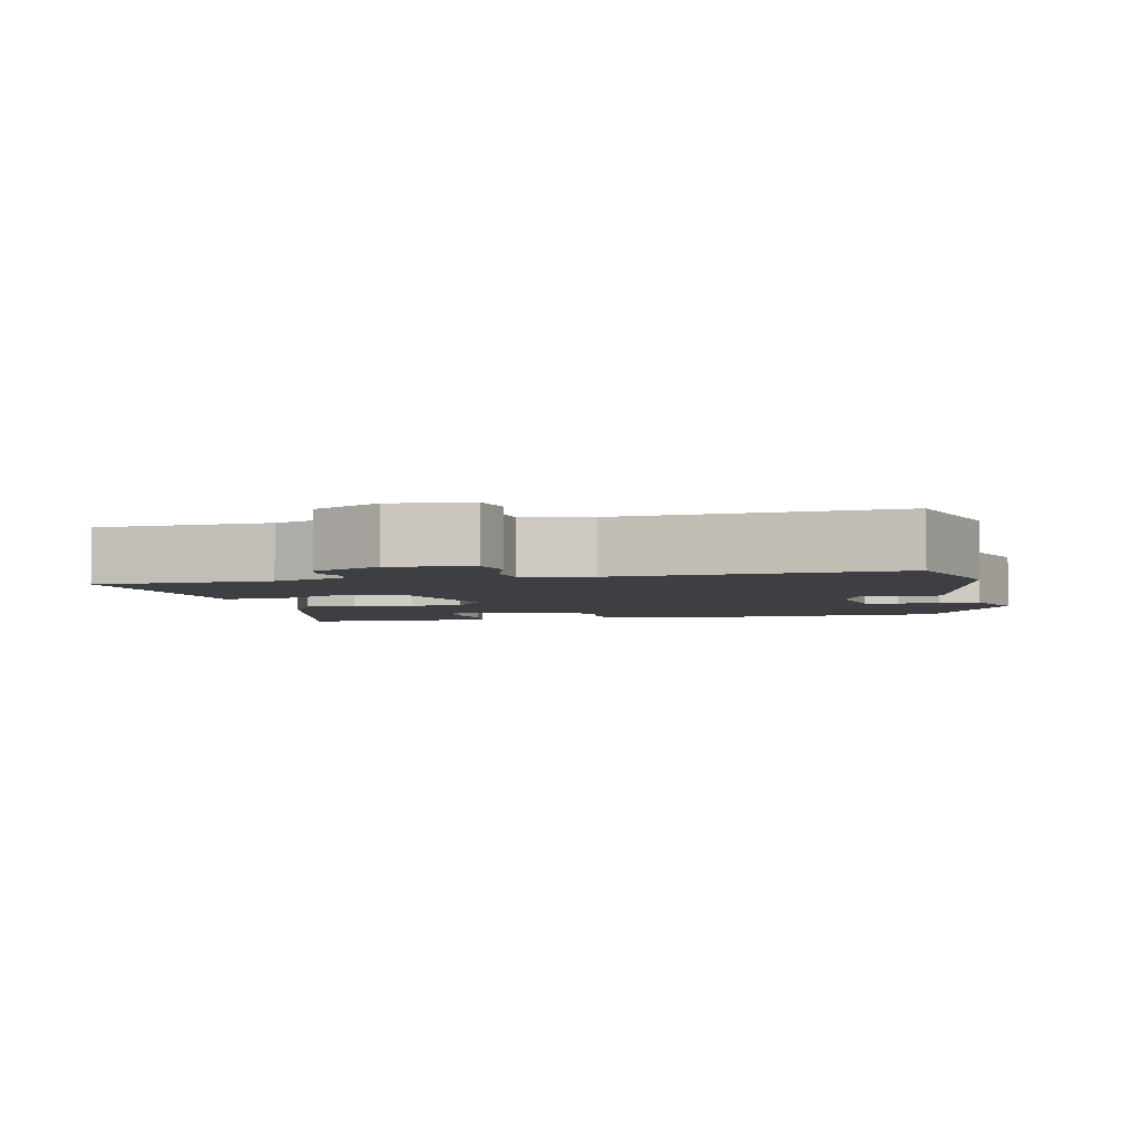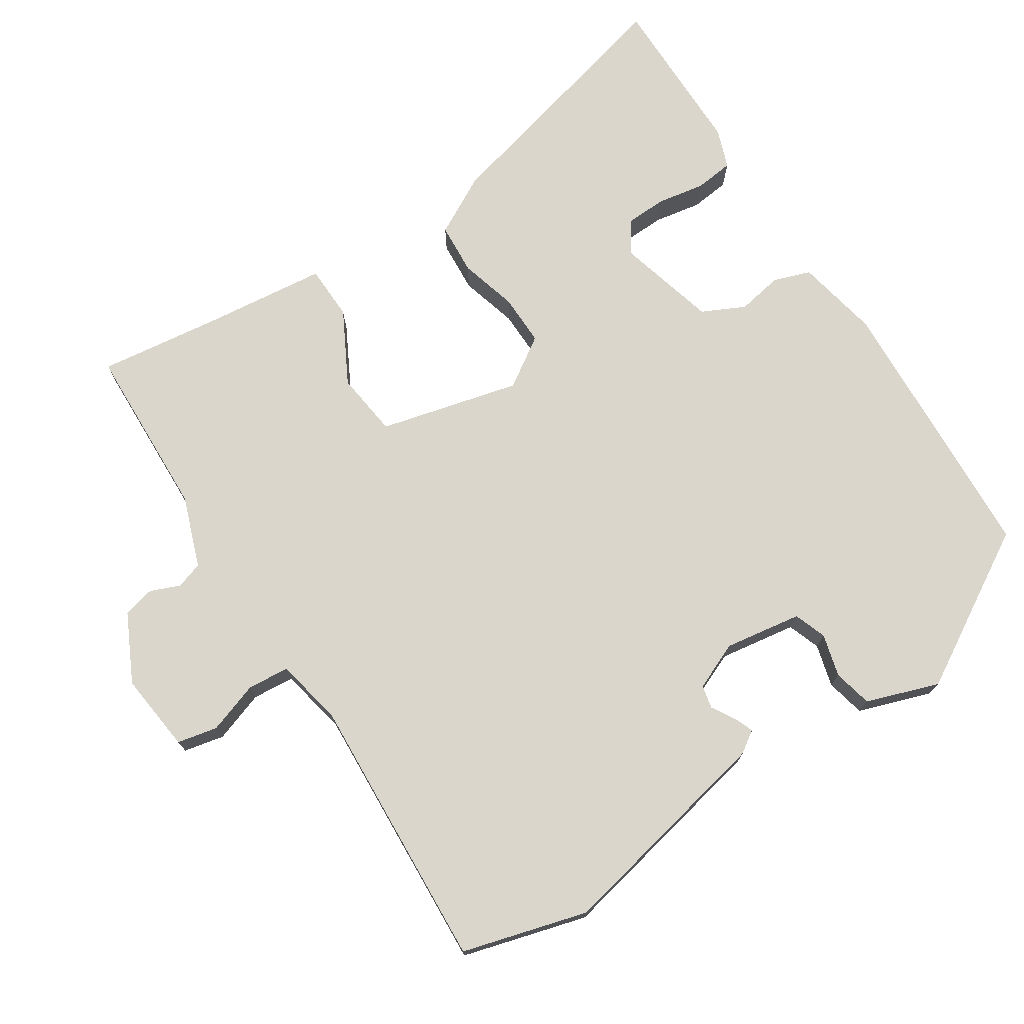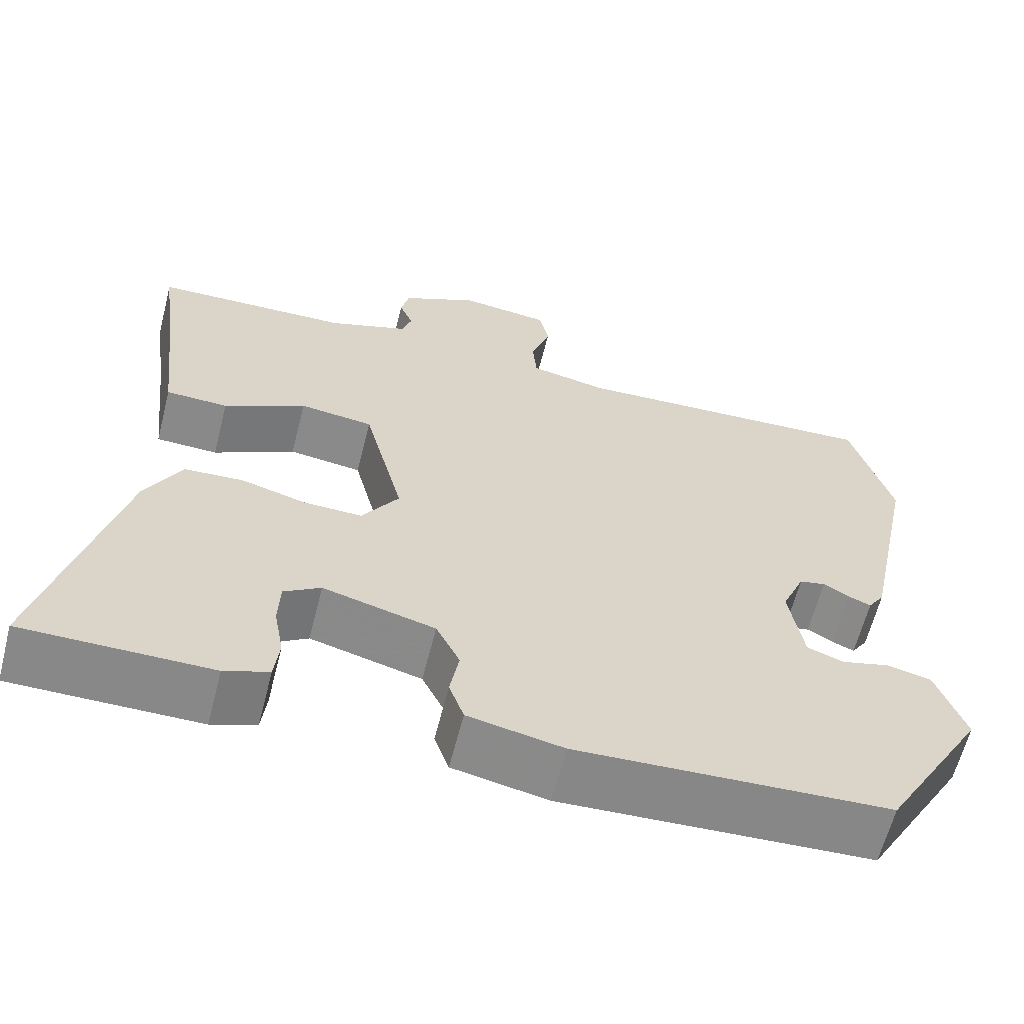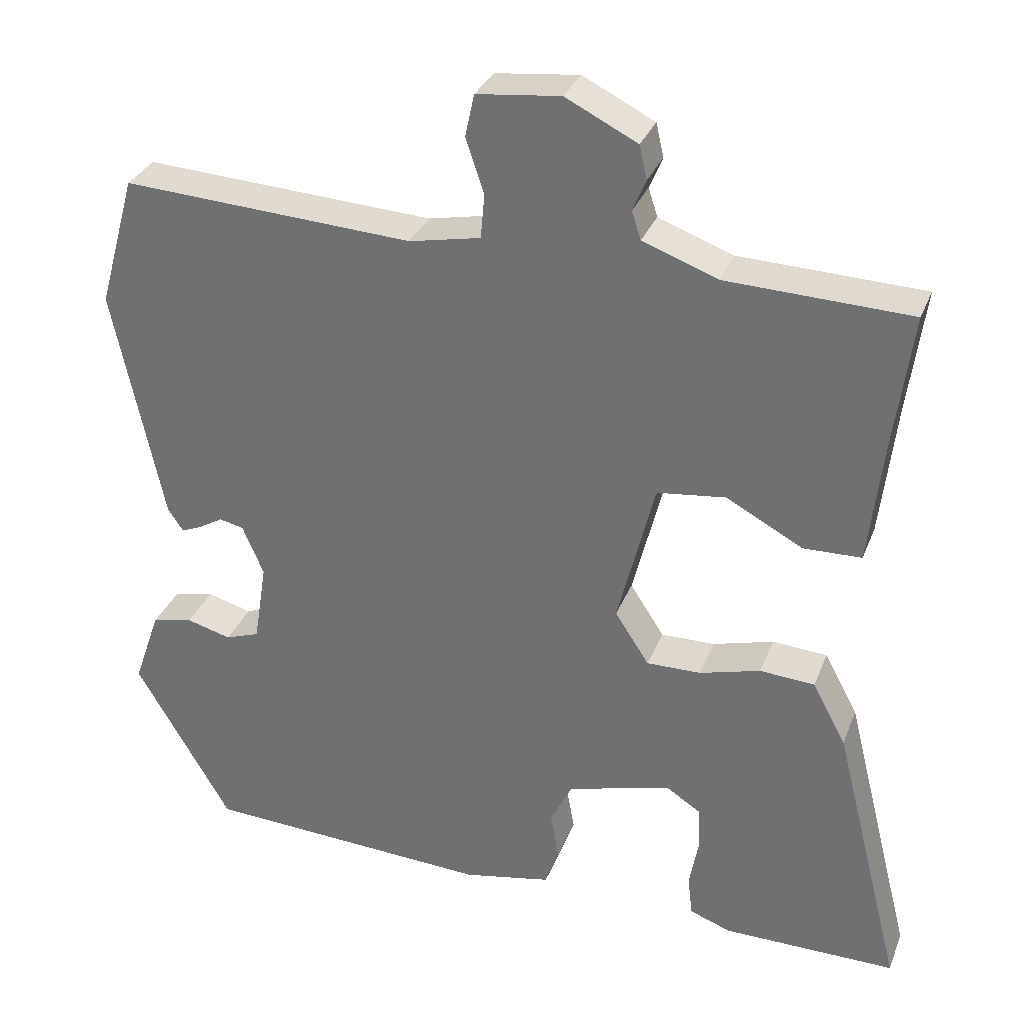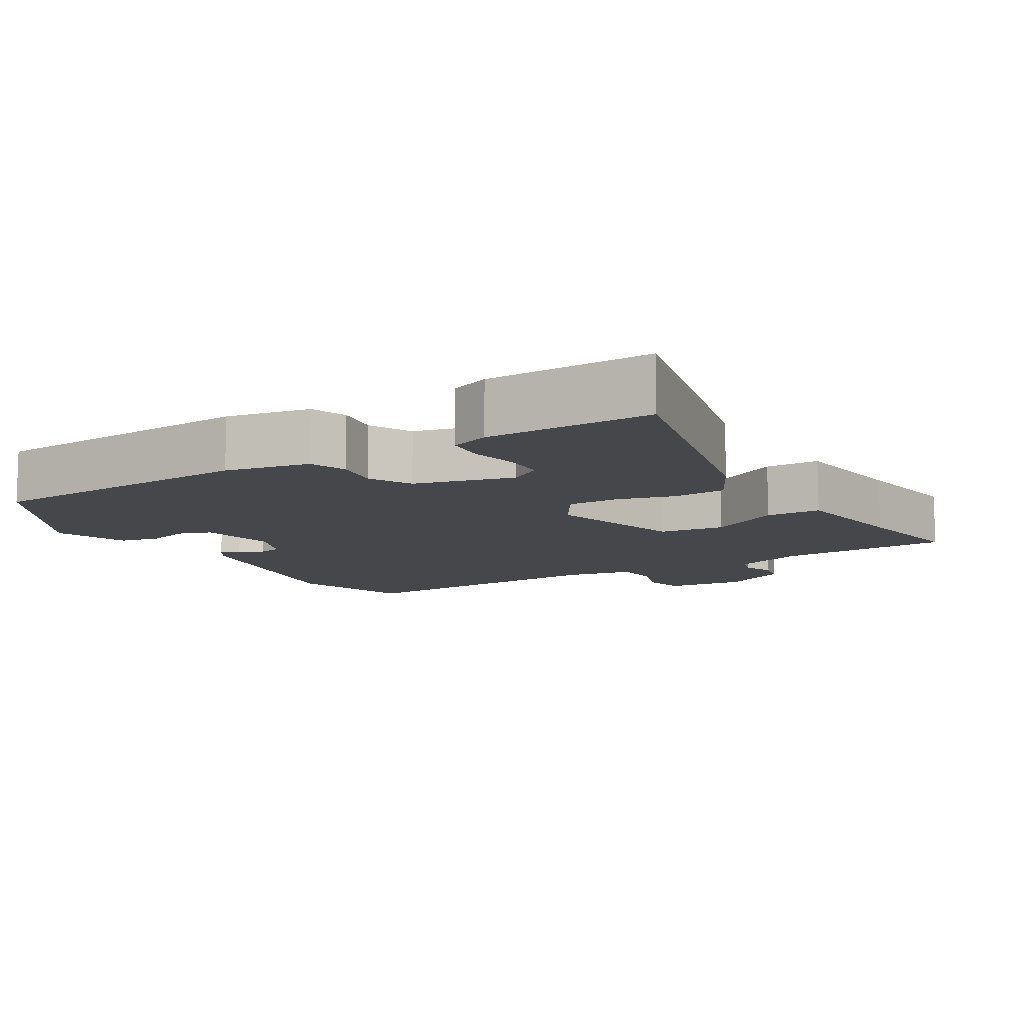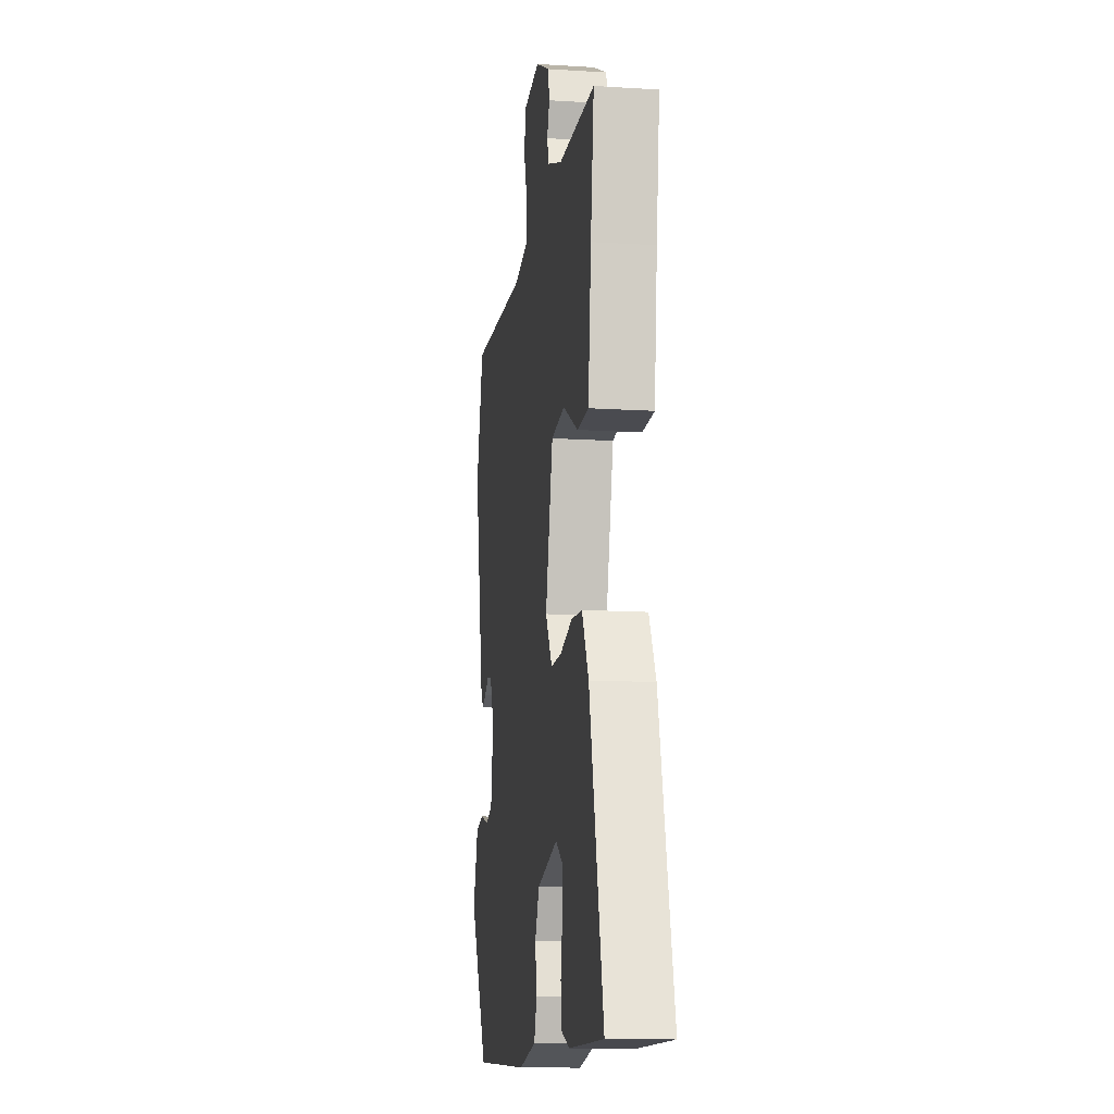
<metadata>
{"format":"obj","ext":"obj","renderer":"f3d","projection":"perspective","resolution":1024,"background":"white","views":[{"elev":-3.9,"azim":13.0,"up":"+Y"},{"elev":73.8,"azim":56.9,"up":"+Y"},{"elev":-62.8,"azim":-14.3,"up":"+Z"},{"elev":31.7,"azim":-160.8,"up":"+Z"},{"elev":-10.3,"azim":-148.3,"up":"+Y"},{"elev":-13.0,"azim":-98.2,"up":"+Z"}]}
</metadata>
<code>
v -0.57 0.07 -0.483
v -0.479 0.07 -0.121
v -0.435 0.07 -0.039
v -0.363 0.07 -0.034
v -0.283 0.07 -0.056
v -0.212 0.07 -0.057
v -0.167 0.07 0.012
v -0.216 0.07 0.206
v -0.306 0.07 0.217
v -0.406 0.07 0.163
v -0.482 0.07 0.165
v -0.502 0.07 0.34
v -0.524 0.07 0.505
v -0.283 0.07 0.514
v -0.185 0.07 0.55
v -0.173 0.07 0.587
v -0.19 0.07 0.628
v -0.18 0.07 0.672
v -0.086 0.07 0.719
v 0.024 0.07 0.707
v 0.036 0.07 0.651
v 0.012 0.07 0.58
v 0.017 0.07 0.522
v 0.111 0.07 0.503
v 0.493 0.07 0.525
v 0.542 0.07 0.352
v 0.477 0.07 0.041
v 0.457 0.07 0.011
v 0.43 0.07 0.022
v 0.398 0.07 0.041
v 0.366 0.07 0.034
v 0.338 0.07 -0.032
v 0.355 0.07 -0.139
v 0.4 0.07 -0.155
v 0.459 0.07 -0.139
v 0.513 0.07 -0.151
v 0.548 0.07 -0.252
v 0.422 0.07 -0.468
v 0.042 0.07 -0.488
v -0.074 0.07 -0.465
v -0.092 0.07 -0.414
v -0.081 0.07 -0.351
v -0.11 0.07 -0.292
v -0.247 0.07 -0.256
v -0.292 0.07 -0.285
v -0.294 0.07 -0.342
v -0.282 0.07 -0.408
v -0.288 0.07 -0.462
v -0.342 0.07 -0.482
v -0.57 0 -0.483
v -0.479 0 -0.121
v -0.435 0 -0.039
v -0.363 0 -0.034
v -0.283 0 -0.056
v -0.212 0 -0.057
v -0.167 0 0.012
v -0.216 0 0.206
v -0.306 0 0.217
v -0.406 0 0.163
v -0.482 0 0.165
v -0.502 0 0.34
v -0.524 0 0.505
v -0.283 0 0.514
v -0.185 0 0.55
v -0.173 0 0.587
v -0.19 0 0.628
v -0.18 0 0.672
v -0.086 0 0.719
v 0.024 0 0.707
v 0.036 0 0.651
v 0.012 0 0.58
v 0.017 0 0.522
v 0.111 0 0.503
v 0.493 0 0.525
v 0.542 0 0.352
v 0.477 0 0.041
v 0.457 0 0.011
v 0.43 0 0.022
v 0.398 0 0.041
v 0.366 0 0.034
v 0.338 0 -0.032
v 0.355 0 -0.139
v 0.4 0 -0.155
v 0.459 0 -0.139
v 0.513 0 -0.151
v 0.548 0 -0.252
v 0.422 0 -0.468
v 0.042 0 -0.488
v -0.074 0 -0.465
v -0.092 0 -0.414
v -0.081 0 -0.351
v -0.11 0 -0.292
v -0.247 0 -0.256
v -0.292 0 -0.285
v -0.294 0 -0.342
v -0.282 0 -0.408
v -0.288 0 -0.462
v -0.342 0 -0.482
f 2 3 4
f 1 2 4
f 49 1 4
f 48 49 4
f 47 48 4
f 46 47 4
f 45 46 4
f 44 45 4 5
f 43 44 5 6
f 42 43 6 7
f 40 41 42
f 39 40 42
f 38 39 42
f 37 38 42
f 36 37 42
f 35 36 42
f 34 35 42
f 33 34 42 7
f 32 33 7 8
f 31 32 8
f 30 31 8
f 28 29 30
f 27 28 30
f 26 27 30
f 25 26 30
f 24 25 30
f 23 24 30 8
f 22 23 8 9
f 20 21 22
f 19 20 22
f 18 19 22
f 17 18 22
f 16 17 22
f 15 16 22
f 10 11 12
f 9 10 12
f 22 9 12
f 15 22 12
f 14 15 12
f 12 13 14
f 53 52 51
f 53 51 50
f 53 50 98
f 53 98 97
f 53 97 96
f 53 96 95
f 53 95 94
f 54 53 94 93
f 55 54 93 92
f 56 55 92 91
f 91 90 89
f 91 89 88
f 91 88 87
f 91 87 86
f 91 86 85
f 91 85 84
f 91 84 83
f 56 91 83 82
f 57 56 82 81
f 57 81 80
f 57 80 79
f 79 78 77
f 79 77 76
f 79 76 75
f 79 75 74
f 79 74 73
f 57 79 73 72
f 58 57 72 71
f 71 70 69
f 71 69 68
f 71 68 67
f 71 67 66
f 71 66 65
f 71 65 64
f 61 60 59
f 61 59 58
f 61 58 71
f 61 71 64
f 61 64 63
f 63 62 61
f 1 50 51 2
f 2 51 52 3
f 3 52 53 4
f 4 53 54 5
f 5 54 55 6
f 6 55 56 7
f 7 56 57 8
f 8 57 58 9
f 9 58 59 10
f 10 59 60 11
f 11 60 61 12
f 12 61 62 13
f 13 62 63 14
f 14 63 64 15
f 15 64 65 16
f 16 65 66 17
f 17 66 67 18
f 18 67 68 19
f 19 68 69 20
f 20 69 70 21
f 21 70 71 22
f 22 71 72 23
f 23 72 73 24
f 24 73 74 25
f 25 74 75 26
f 26 75 76 27
f 27 76 77 28
f 28 77 78 29
f 29 78 79 30
f 30 79 80 31
f 31 80 81 32
f 32 81 82 33
f 33 82 83 34
f 34 83 84 35
f 35 84 85 36
f 36 85 86 37
f 37 86 87 38
f 38 87 88 39
f 39 88 89 40
f 40 89 90 41
f 41 90 91 42
f 42 91 92 43
f 43 92 93 44
f 44 93 94 45
f 45 94 95 46
f 46 95 96 47
f 47 96 97 48
f 48 97 98 49
f 49 98 50 1

</code>
